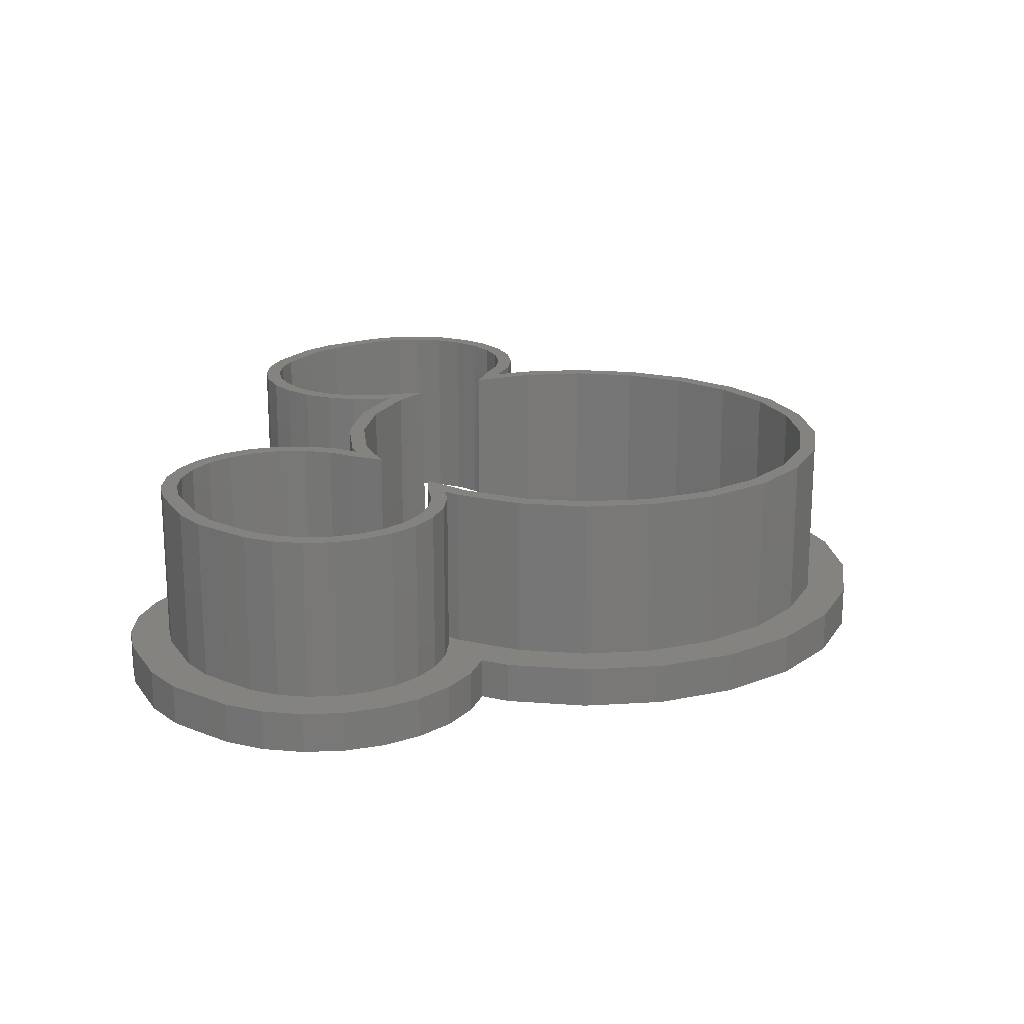
<metadata>
{"format":"stl","ext":"stl","renderer":"f3d","projection":"perspective","resolution":1024,"background":"white","views":[{"elev":19.2,"azim":98.1,"up":"+Z"}]}
</metadata>
<code>
# stl→obj: 433 verts, 865 faces
v -41.66 -12.65 21.25
v -40.89 -16.19 21.25
v -39.94 -9.709 21.25
v -40.95 -19.17 21.25
v -40.08 -13.32 21.25
v -38.58 -10.75 21.25
v -37.54 -7.287 21.25
v -36.48 -8.638 21.25
v -34.61 -5.544 21.25
v -33.93 -7.116 21.25
v -31.34 -4.59 21.25
v -31.07 -6.282 21.25
v -27.93 -4.485 21.25
v -28.09 -6.191 21.25
v -25.19 -6.848 21.25
v -24.89 -5.172 21.25
v -21.01 -7.374 21.25
v -24.17 -5.262 21.25
v -25.98 -2.108 21.25
v -27.79 12.17 21.25
v -27.82 4.913 21.25
v -26.12 5.129 21.25
v -24.39 -1.459 21.25
v -41.88 -22.66 21.25
v -42.58 -15.94 21.25
v -42.66 -19.34 21.25
v -40.31 -25.65 21.25
v -40.27 -22.06 21.25
v -36.04 -30.78 21.25
v -38.88 -24.7 21.25
v -34.86 -29.54 21.25
v -33.07 -33.05 21.25
v -32.22 -31.57 21.25
v -29.78 -34.42 21.25
v -29.14 -32.84 21.25
v -26.98 -35.53 21.25
v -26.54 -33.87 21.25
v -23.81 -35.98 21.25
v -23.77 -34.27 21.25
v -20.62 -35.68 21.25
v -20.98 -34.01 21.25
v -18.33 -33.1 21.25
v -17.59 -34.65 21.25
v -15.97 -31.61 21.25
v -14.89 -32.94 21.25
v -14.01 -29.6 21.25
v -12.66 -30.64 21.25
v -12.58 -27.2 21.25
v -11.02 -27.89 21.25
v -11.75 -24.53 21.25
v -11.56 -21.73 21.25
v -10.07 -24.84 21.25
v -10.92 -17.25 21.25
v -10.39 -18.49 21.25
v -9.853 -21.65 21.25
v 11.13 -25.85 21.25
v 10.84 -19.09 21.25
v 10.56 -22.48 21.25
v 11.74 -16.49 21.25
v 12.53 -28.95 21.25
v 12.27 -22.41 21.25
v 12.77 -25.34 21.25
v 14.67 -31.61 21.25
v 13.99 -28.06 21.25
v 15.86 -30.38 21.25
v 17.4 -33.65 21.25
v 18.24 -32.16 21.25
v 20.56 -34.94 21.25
v 21 -33.29 21.25
v 23.93 -35.4 21.25
v 23.95 -33.69 21.25
v 27.32 -35 21.25
v 26.91 -33.34 21.25
v 29.68 -32.26 21.25
v 30.46 -33.78 21.25
v 34.95 -28.81 21.25
v 36.04 -30.13 21.25
v 37.26 -26.41 21.25
v 38.64 -27.43 21.25
v 38.87 -23.5 21.25
v 40.37 -24.32 21.25
v 40.19 -21.03 21.25
v 40.9 -18.33 21.25
v 41.79 -21.66 21.25
v 40.96 -15.53 21.25
v 27.03 -4.933 21.25
v 24.49 -3.918 21.25
v 24.35 -5.734 21.25
v 26.74 -3.247 21.25
v 29.93 -3.071 21.25
v 29.83 -4.78 21.25
v 32.58 -5.281 21.25
v 33.08 -3.645 21.25
v 35.14 -6.41 21.25
v 36.01 -4.936 21.25
v 37.37 -8.105 21.25
v 38.56 -6.874 21.25
v 39.14 -10.27 21.25
v 40.58 -9.352 21.25
v 40.36 -12.79 21.25
v 41.98 -12.23 21.25
v 42.59 -18.56 21.25
v 42.66 -15.36 21.25
v 23.83 -1.68 21.25
v 21.09 -6.381 21.25
v 25.62 4.892 21.25
v 25.41 -2.344 21.25
v 27.32 4.66 21.25
v 25.65 11.7 21.25
v -26.09 11.94 21.25
v -25.88 19.18 21.25
v -24.3 18.51 21.25
v -22.22 25.45 21.25
v -20.86 24.4 21.25
v -17.06 30.56 21.25
v -16.02 29.19 21.25
v -10.76 34.16 21.25
v -10.11 32.57 21.25
v -3.738 36 21.25
v -3.522 34.3 21.25
v 3.522 35.97 21.25
v 3.29 34.27 21.25
v 9.862 32.48 21.25
v 10.53 34.06 21.25
v 15.75 29.05 21.25
v 16.8 30.4 21.25
v 20.54 24.21 21.25
v 21.91 25.24 21.25
v 23.92 18.29 21.25
v 25.51 18.94 21.25
v 27.35 11.92 21.25
v -13.13 -16.4 21.25
v -10.33 -15.65 21.25
v -14.07 -13.47 21.25
v -12.03 -18.97 21.25
v -3.991 -19.14 21.25
v -3.759 -17.44 21.25
v 3.269 -19.17 21.25
v 3.053 -17.47 21.25
v 9.641 -15.74 21.25
v 10.29 -17.32 21.25
v 14.37 -13.04 21.25
v 12.51 -19.44 21.25
v 13.5 -16.63 21.25
v -27.82 4.913 4.25
v -27.79 12.17 4.25
v -26.41 -0.4724 4.25
v -26.34 -0.7058 4.25
v -25.98 -2.108 4.25
v -24.17 -5.262 4.25
v -24.89 -5.172 4.25
v -27.93 -4.485 4.25
v -31.34 -4.59 4.25
v -34.61 -5.544 4.25
v -37.54 -7.287 4.25
v -39.94 -9.709 4.25
v -41.66 -12.65 4.25
v -42.58 -15.94 4.25
v -42.66 -19.34 4.25
v 26.74 -3.247 4.25
v 24.49 -3.918 4.25
v 25.41 -2.344 4.25
v 27.32 4.66 4.25
v 26.34 1.07 4.25
v 26.32 0.9862 4.25
v 27.35 11.92 4.25
v 25.51 18.94 4.25
v 21.91 25.24 4.25
v 16.8 30.4 4.25
v 10.53 34.06 4.25
v 3.522 35.97 4.25
v -3.738 36 4.25
v -10.76 34.16 4.25
v -17.06 30.56 4.25
v -22.22 25.45 4.25
v -25.88 19.18 4.25
v -41.88 -22.66 4.25
v -40.31 -25.65 4.25
v -36.04 -30.78 4.25
v -33.07 -33.05 4.25
v -29.78 -34.42 4.25
v -26.98 -35.53 4.25
v -23.81 -35.98 4.25
v -20.62 -35.68 4.25
v -17.59 -34.65 4.25
v -14.89 -32.94 4.25
v -12.66 -30.64 4.25
v -11.02 -27.89 4.25
v -10.07 -24.84 4.25
v -9.853 -21.65 4.25
v -10.39 -18.49 4.25
v -10.92 -17.25 4.25
v -3.991 -19.14 4.25
v -6.065 -18.57 4.25
v -5.69 -18.67 4.25
v 3.269 -19.17 4.25
v 10.29 -17.32 4.25
v 6.614 -18.29 4.25
v 6.64 -18.28 4.25
v 11.74 -16.49 4.25
v 10.84 -19.09 4.25
v 30.46 -33.78 4.25
v 36.04 -30.13 4.25
v 38.64 -27.43 4.25
v 40.37 -24.32 4.25
v 41.79 -21.66 4.25
v 42.59 -18.56 4.25
v 42.66 -15.36 4.25
v 41.98 -12.23 4.25
v 40.58 -9.352 4.25
v 38.56 -6.874 4.25
v 36.01 -4.936 4.25
v 33.08 -3.645 4.25
v 29.93 -3.071 4.25
v 29.9 -3.073 4.25
v 29.61 -3.089 4.25
v -24.39 -1.459 0
v -21.01 -7.374 0
v -26.12 5.129 0
v -24.54 -0.8952 0
v -24.53 -0.9345 0
v -26.09 11.94 0
v -24.3 18.51 0
v -20.86 24.4 0
v -16.02 29.19 0
v -10.11 32.57 0
v -3.522 34.3 0
v 3.29 34.27 0
v 9.862 32.48 0
v 15.75 29.05 0
v 20.54 24.21 0
v 23.92 18.29 0
v 25.65 11.7 0
v 25.62 4.892 0
v 23.83 -1.68 0
v 21.09 -6.381 0
v 24.35 -5.734 0
v 27.03 -4.933 0
v 29.83 -4.78 0
v 32.58 -5.281 0
v 35.14 -6.41 0
v 37.37 -8.105 0
v 39.14 -10.27 0
v 40.36 -12.79 0
v 40.96 -15.53 0
v 40.9 -18.33 0
v 40.19 -21.03 0
v 38.87 -23.5 0
v 37.26 -26.41 0
v 34.95 -28.81 0
v 29.68 -32.26 0
v 26.91 -33.34 0
v 23.95 -33.69 0
v 21 -33.29 0
v 18.24 -32.16 0
v 15.86 -30.38 0
v 13.99 -28.06 0
v 12.77 -25.34 0
v 12.27 -22.41 0
v 12.51 -19.44 0
v 13.5 -16.63 0
v 14.37 -13.04 0
v 9.641 -15.74 0
v 3.053 -17.47 0
v -3.759 -17.44 0
v -10.33 -15.65 0
v -14.07 -13.47 0
v -13.13 -16.4 0
v -12.03 -18.97 0
v -11.56 -21.73 0
v -11.75 -24.53 0
v -12.58 -27.2 0
v -14.01 -29.6 0
v -15.97 -31.61 0
v -18.33 -33.1 0
v -20.98 -34.01 0
v -23.77 -34.27 0
v -26.54 -33.87 0
v -29.14 -32.84 0
v -32.22 -31.57 0
v -34.86 -29.54 0
v -38.88 -24.7 0
v -40.27 -22.06 0
v -40.95 -19.17 0
v -40.89 -16.19 0
v -40.08 -13.32 0
v -38.58 -10.75 0
v -36.48 -8.638 0
v -33.93 -7.116 0
v -31.07 -6.282 0
v -28.09 -6.191 0
v -25.19 -6.848 0
v -9.26 -33.25 4.25
v -7.109 -29.64 4.25
v -5.86 -25.62 4.25
v -5.701 -23.25 4.25
v -3.677 -23.39 4.25
v 3.809 -23.42 4.25
v 4.924 -23.13 4.25
v 6.292 -22.77 4.25
v 6.563 -24.35 4.25
v 7.036 -27.1 4.25
v 8.881 -31.19 4.25
v 10.56 -22.48 4.25
v 11.69 -34.69 4.25
v 11.13 -25.85 4.25
v 12.53 -28.95 4.25
v 15.29 -37.38 4.25
v 14.67 -31.61 4.25
v 17.4 -33.65 4.25
v 19.45 -39.08 4.25
v 20.56 -34.94 4.25
v 23.9 -39.69 4.25
v 23.93 -35.4 4.25
v 28.36 -39.16 4.25
v 27.32 -35 4.25
v 32.42 -37.58 4.25
v 38.77 -33.42 4.25
v 42.09 -29.98 4.25
v 44.1 -26.35 4.25
v 30.75 1.099 4.25
v 32.19 0.8384 4.25
v 34.34 0.4466 4.25
v 38.18 -1.25 4.25
v 41.53 -3.795 4.25
v 44.19 -7.051 4.25
v 45.77 -23.22 4.25
v 46.02 -10.84 4.25
v 46.83 -19.15 4.25
v 46.92 -14.94 4.25
v 29.47 20.56 4.25
v 31.61 12.46 4.25
v 31.14 2.501 4.25
v 31.57 4.081 4.25
v -43.34 -7.101 4.25
v -40.18 -3.911 4.25
v -36.32 -1.615 4.25
v -32.01 -0.3583 4.25
v -31.87 -0.3542 4.25
v -30.84 -0.3226 4.25
v -29.83 20.84 4.25
v -25.61 28.07 4.25
v -19.66 33.97 4.25
v -12.38 38.13 4.25
v -4.278 40.26 4.25
v 4.101 40.22 4.25
v 12.18 38.01 4.25
v 19.42 33.79 4.25
v 25.32 27.84 4.25
v 10.59 -22.05 4.25
v 10.63 -21.63 4.25
v -45.89 -24.16 4.25
v -46.82 -15.3 4.25
v -46.92 -19.79 4.25
v -45.6 -10.98 4.25
v -43.86 -28.02 4.25
v -39.01 -33.86 4.25
v -35.22 -36.77 4.25
v -31.37 -38.36 4.25
v -28.08 -39.66 4.25
v -23.91 -40.26 4.25
v -19.73 -39.87 4.25
v -15.75 -38.51 4.25
v -12.19 -36.26 4.25
v -30.89 -0.1341 4.25
v -32.04 12.75 4.25
v -32.08 4.373 4.25
v 6.647 -18.2 4.25
v -46.82 -15.3 0
v -45.89 -24.16 0
v -46.92 -19.79 0
v -45.6 -10.98 0
v -43.86 -28.02 0
v -43.34 -7.101 0
v -39.01 -33.86 0
v -35.22 -36.77 0
v -31.37 -38.36 0
v -28.08 -39.66 0
v -23.91 -40.26 0
v -19.73 -39.87 0
v -15.75 -38.51 0
v -12.19 -36.26 0
v -9.26 -33.25 0
v -5.701 -23.25 0
v -7.109 -29.64 0
v -5.86 -25.62 0
v -3.677 -23.39 0
v 3.809 -23.42 0
v 4.924 -23.13 0
v 6.292 -22.77 0
v 6.563 -24.35 0
v 7.036 -27.1 0
v 8.881 -31.19 0
v 11.69 -34.69 0
v 30.75 1.099 0
v 32.19 0.8384 0
v 34.34 0.4466 0
v 38.18 -1.25 0
v 41.53 -3.795 0
v 15.29 -37.38 0
v 19.45 -39.08 0
v 23.9 -39.69 0
v 28.36 -39.16 0
v 32.42 -37.58 0
v 38.77 -33.42 0
v 42.09 -29.98 0
v 44.19 -7.051 0
v 44.1 -26.35 0
v 45.77 -23.22 0
v 46.02 -10.84 0
v 46.83 -19.15 0
v 46.92 -14.94 0
v -40.18 -3.911 0
v -36.32 -1.615 0
v -32.01 -0.3583 0
v -31.87 -0.3542 0
v -30.84 -0.3226 0
v -29.83 20.84 0
v -25.61 28.07 0
v -19.66 33.97 0
v -12.38 38.13 0
v -4.278 40.26 0
v 4.101 40.22 0
v 12.18 38.01 0
v 19.42 33.79 0
v 25.32 27.84 0
v 29.47 20.56 0
v 31.61 12.46 0
v 31.14 2.501 0
v 31.57 4.081 0
v -32.04 12.75 0
v -30.89 -0.1341 0
v -32.08 4.373 0
f 1 2 3
f 2 1 4
f 3 2 5
f 3 5 6
f 3 6 7
f 7 6 8
f 7 8 9
f 9 8 10
f 9 10 11
f 11 10 12
f 11 12 13
f 13 12 14
f 13 14 15
f 13 15 16
f 16 15 17
f 16 17 18
f 19 20 21
f 20 19 22
f 22 19 23
f 23 19 18
f 23 18 17
f 24 25 26
f 25 24 1
f 1 24 27
f 1 27 4
f 4 27 28
f 28 27 29
f 28 29 30
f 30 29 31
f 31 29 32
f 31 32 33
f 33 32 34
f 33 34 35
f 35 34 36
f 35 36 37
f 37 36 38
f 37 38 39
f 39 38 40
f 39 40 41
f 41 40 42
f 42 40 43
f 42 43 44
f 44 43 45
f 44 45 46
f 46 45 47
f 46 47 48
f 48 47 49
f 48 49 50
f 50 49 51
f 52 53 49
f 53 52 54
f 54 52 55
f 56 57 58
f 57 56 59
f 59 56 60
f 59 60 61
f 61 60 62
f 62 60 63
f 62 63 64
f 64 63 65
f 65 63 66
f 65 66 67
f 67 66 68
f 67 68 69
f 69 68 70
f 69 70 71
f 71 70 72
f 71 72 73
f 73 72 74
f 74 72 75
f 74 75 76
f 76 75 77
f 76 77 78
f 78 77 79
f 78 79 80
f 80 79 81
f 80 81 82
f 82 81 83
f 83 81 84
f 83 84 85
f 86 87 88
f 87 86 89
f 89 86 90
f 90 86 91
f 90 91 92
f 90 92 93
f 93 92 94
f 93 94 95
f 95 94 96
f 95 96 97
f 97 96 98
f 97 98 99
f 99 98 100
f 99 100 85
f 99 85 101
f 101 85 84
f 101 84 102
f 101 102 103
f 88 104 105
f 104 88 87
f 104 87 106
f 106 87 107
f 106 107 108
f 106 108 109
f 20 110 111
f 110 20 22
f 111 110 112
f 111 112 113
f 113 112 114
f 113 114 115
f 115 114 116
f 115 116 117
f 117 116 118
f 117 118 119
f 119 118 120
f 119 120 121
f 121 120 122
f 121 122 123
f 121 123 124
f 124 123 125
f 124 125 126
f 126 125 127
f 126 127 128
f 128 127 129
f 128 129 130
f 130 129 109
f 130 109 131
f 131 109 108
f 132 133 134
f 133 132 135
f 133 135 53
f 53 135 51
f 53 51 49
f 133 53 136
f 133 136 137
f 137 136 138
f 137 138 139
f 139 138 140
f 140 138 141
f 140 141 142
f 142 141 59
f 142 59 143
f 143 59 61
f 142 143 144
f 145 20 146
f 20 145 21
f 147 21 145
f 21 147 19
f 19 147 148
f 19 148 149
f 150 19 149
f 19 150 18
f 150 16 18
f 16 150 151
f 151 13 16
f 13 151 152
f 152 11 13
f 11 152 153
f 153 9 11
f 9 153 154
f 154 7 9
f 7 154 155
f 156 7 155
f 7 156 3
f 157 3 156
f 3 157 1
f 158 1 157
f 1 158 25
f 159 25 158
f 25 159 26
f 160 87 89
f 87 160 161
f 87 162 107
f 162 87 161
f 107 163 108
f 163 107 164
f 164 107 165
f 165 107 162
f 108 166 131
f 166 108 163
f 131 167 130
f 167 131 166
f 130 168 128
f 168 130 167
f 128 169 126
f 169 128 168
f 169 124 126
f 124 169 170
f 170 121 124
f 121 170 171
f 171 119 121
f 119 171 172
f 172 117 119
f 117 172 173
f 173 115 117
f 115 173 174
f 174 113 115
f 113 174 175
f 176 113 175
f 113 176 111
f 146 111 176
f 111 146 20
f 177 26 159
f 26 177 24
f 178 24 177
f 24 178 27
f 179 27 178
f 27 179 29
f 179 32 29
f 32 179 180
f 180 34 32
f 34 180 181
f 181 36 34
f 36 181 182
f 182 38 36
f 38 182 183
f 183 40 38
f 40 183 184
f 184 43 40
f 43 184 185
f 185 45 43
f 45 185 186
f 45 187 47
f 187 45 186
f 47 188 49
f 188 47 187
f 49 189 52
f 189 49 188
f 52 190 55
f 190 52 189
f 55 191 54
f 191 55 190
f 54 192 53
f 192 54 191
f 192 136 53
f 136 192 193
f 193 192 194
f 193 194 195
f 193 138 136
f 138 193 196
f 196 141 138
f 141 196 197
f 197 196 198
f 197 198 199
f 197 59 141
f 59 197 200
f 201 59 200
f 59 201 57
f 202 77 75
f 77 202 203
f 77 204 79
f 204 77 203
f 79 205 81
f 205 79 204
f 81 206 84
f 206 81 205
f 84 207 102
f 207 84 206
f 102 208 103
f 208 102 207
f 103 209 101
f 209 103 208
f 101 210 99
f 210 101 209
f 99 211 97
f 211 99 210
f 211 95 97
f 95 211 212
f 212 93 95
f 93 212 213
f 213 90 93
f 90 213 214
f 214 89 90
f 89 214 160
f 160 214 215
f 160 215 216
f 17 217 23
f 217 17 218
f 23 219 22
f 219 23 220
f 220 23 221
f 221 23 217
f 22 222 110
f 222 22 219
f 110 223 112
f 223 110 222
f 112 224 114
f 224 112 223
f 224 116 114
f 116 224 225
f 225 118 116
f 118 225 226
f 226 120 118
f 120 226 227
f 227 122 120
f 122 227 228
f 228 123 122
f 123 228 229
f 229 125 123
f 125 229 230
f 231 125 230
f 125 231 127
f 232 127 231
f 127 232 129
f 233 129 232
f 129 233 109
f 234 109 233
f 109 234 106
f 235 106 234
f 106 235 104
f 236 104 235
f 104 236 105
f 236 88 105
f 88 236 237
f 237 86 88
f 86 237 238
f 238 91 86
f 91 238 239
f 239 92 91
f 92 239 240
f 240 94 92
f 94 240 241
f 241 96 94
f 96 241 242
f 243 96 242
f 96 243 98
f 244 98 243
f 98 244 100
f 245 100 244
f 100 245 85
f 246 85 245
f 85 246 83
f 247 83 246
f 83 247 82
f 248 82 247
f 82 248 80
f 249 80 248
f 80 249 78
f 250 78 249
f 78 250 76
f 250 74 76
f 74 250 251
f 251 73 74
f 73 251 252
f 252 71 73
f 71 252 253
f 253 69 71
f 69 253 254
f 254 67 69
f 67 254 255
f 255 65 67
f 65 255 256
f 65 257 64
f 257 65 256
f 64 258 62
f 258 64 257
f 62 259 61
f 259 62 258
f 61 260 143
f 260 61 259
f 143 261 144
f 261 143 260
f 144 262 142
f 262 144 261
f 262 140 142
f 140 262 263
f 263 139 140
f 139 263 264
f 264 137 139
f 137 264 265
f 265 133 137
f 133 265 266
f 266 134 133
f 134 266 267
f 268 134 267
f 134 268 132
f 269 132 268
f 132 269 135
f 270 135 269
f 135 270 51
f 271 51 270
f 51 271 50
f 272 50 271
f 50 272 48
f 273 48 272
f 48 273 46
f 274 46 273
f 46 274 44
f 274 42 44
f 42 274 275
f 275 41 42
f 41 275 276
f 276 39 41
f 39 276 277
f 277 37 39
f 37 277 278
f 278 35 37
f 35 278 279
f 279 33 35
f 33 279 280
f 280 31 33
f 31 280 281
f 31 282 30
f 282 31 281
f 30 283 28
f 283 30 282
f 28 284 4
f 284 28 283
f 4 285 2
f 285 4 284
f 2 286 5
f 286 2 285
f 5 287 6
f 287 5 286
f 6 288 8
f 288 6 287
f 288 10 8
f 10 288 289
f 289 12 10
f 12 289 290
f 290 14 12
f 14 290 291
f 291 15 14
f 15 291 292
f 292 17 15
f 17 292 218
f 191 194 192
f 194 191 190
f 194 190 293
f 194 293 294
f 194 294 295
f 194 295 195
f 195 295 296
f 195 296 297
f 195 297 193
f 193 297 196
f 196 297 298
f 196 298 198
f 198 298 299
f 198 299 300
f 198 300 301
f 198 301 302
f 198 302 199
f 199 302 197
f 197 302 303
f 197 303 304
f 304 303 305
f 304 305 306
f 306 305 307
f 307 305 308
f 307 308 309
f 309 308 310
f 310 308 311
f 310 311 312
f 312 311 313
f 312 313 314
f 314 313 315
f 314 315 316
f 316 315 202
f 202 315 317
f 202 317 203
f 203 317 318
f 203 318 204
f 204 318 205
f 205 318 319
f 205 319 206
f 206 319 207
f 207 319 320
f 207 320 208
f 213 321 214
f 321 213 322
f 322 213 323
f 323 213 212
f 323 212 324
f 324 212 211
f 324 211 325
f 325 211 210
f 325 210 209
f 325 209 326
f 326 209 208
f 326 208 320
f 326 320 327
f 326 327 328
f 328 327 329
f 328 329 330
f 160 162 161
f 162 160 165
f 165 160 164
f 164 160 163
f 163 160 216
f 163 216 166
f 166 216 331
f 331 216 332
f 332 216 215
f 332 215 214
f 332 214 321
f 332 321 333
f 332 333 334
f 335 158 336
f 158 335 159
f 336 158 157
f 336 157 156
f 336 156 337
f 337 156 155
f 337 155 154
f 337 154 338
f 338 154 153
f 338 153 339
f 339 153 340
f 340 153 152
f 340 152 341
f 341 152 146
f 341 146 342
f 146 152 145
f 342 146 176
f 342 176 175
f 342 175 343
f 343 175 174
f 343 174 344
f 344 174 173
f 344 173 345
f 345 173 172
f 345 172 346
f 346 172 171
f 346 171 170
f 346 170 347
f 347 170 169
f 347 169 348
f 348 169 168
f 348 168 349
f 349 168 167
f 349 167 331
f 331 167 166
f 197 201 200
f 201 197 350
f 350 197 304
f 201 350 351
f 152 148 145
f 148 152 149
f 149 152 151
f 145 148 147
f 149 151 150
f 352 353 354
f 353 352 355
f 355 352 356
f 355 356 335
f 335 356 159
f 159 356 177
f 177 356 357
f 177 357 178
f 178 357 179
f 179 357 358
f 179 358 180
f 180 358 359
f 180 359 181
f 181 359 360
f 181 360 182
f 182 360 361
f 182 361 183
f 183 361 362
f 183 362 184
f 184 362 185
f 185 362 363
f 185 363 186
f 186 363 364
f 186 364 187
f 187 364 188
f 188 364 293
f 188 293 189
f 189 293 190
f 365 366 367
f 366 365 341
f 341 365 340
f 368 199 198
f 351 57 201
f 57 351 58
f 58 351 350
f 58 350 304
f 306 58 304
f 58 306 56
f 307 56 306
f 56 307 60
f 309 60 307
f 60 309 63
f 309 66 63
f 66 309 310
f 310 68 66
f 68 310 312
f 312 70 68
f 70 312 314
f 314 72 70
f 72 314 316
f 316 75 72
f 75 316 202
f 369 370 371
f 370 369 372
f 370 372 373
f 373 372 374
f 373 374 375
f 375 374 284
f 375 284 283
f 375 283 282
f 375 282 376
f 376 282 281
f 376 281 377
f 377 281 280
f 377 280 279
f 377 279 378
f 378 279 278
f 378 278 379
f 379 278 277
f 379 277 380
f 380 277 276
f 380 276 275
f 380 275 381
f 381 275 274
f 381 274 273
f 381 273 382
f 382 273 272
f 382 272 271
f 382 271 383
f 383 271 270
f 383 270 266
f 383 266 265
f 383 265 384
f 383 384 385
f 385 384 386
f 384 265 387
f 387 265 264
f 387 264 388
f 388 264 263
f 388 263 389
f 389 263 390
f 390 263 391
f 391 263 392
f 392 263 393
f 393 263 394
f 394 263 259
f 259 263 260
f 260 263 262
f 260 262 261
f 395 240 239
f 240 395 396
f 240 396 397
f 240 397 241
f 241 397 398
f 241 398 242
f 242 398 243
f 243 398 399
f 243 399 244
f 244 399 245
f 394 258 400
f 258 394 259
f 400 258 257
f 400 257 256
f 400 256 401
f 401 256 255
f 401 255 254
f 401 254 402
f 402 254 253
f 402 253 403
f 403 253 252
f 403 252 251
f 403 251 404
f 404 251 250
f 404 250 405
f 405 250 249
f 405 249 248
f 405 248 406
f 406 248 247
f 406 247 246
f 406 246 245
f 406 245 399
f 406 399 407
f 406 407 408
f 408 407 409
f 409 407 410
f 409 410 411
f 411 410 412
f 374 285 284
f 285 374 413
f 285 413 286
f 286 413 414
f 286 414 287
f 287 414 288
f 288 414 289
f 289 414 415
f 289 415 290
f 290 415 416
f 290 416 417
f 290 417 291
f 291 417 418
f 291 418 419
f 291 419 222
f 291 222 219
f 222 419 223
f 223 419 420
f 223 420 224
f 224 420 225
f 225 420 421
f 225 421 226
f 226 421 422
f 226 422 227
f 227 422 423
f 227 423 228
f 228 423 229
f 229 423 424
f 229 424 230
f 230 424 425
f 230 425 231
f 231 425 426
f 231 426 232
f 232 426 233
f 233 426 427
f 233 427 238
f 238 427 239
f 239 427 428
f 239 428 395
f 395 428 429
f 429 428 430
f 235 237 236
f 237 235 234
f 237 234 238
f 238 234 233
f 431 432 433
f 432 431 418
f 432 418 417
f 219 292 291
f 292 219 220
f 292 220 221
f 292 221 217
f 292 217 218
f 266 268 267
f 268 266 269
f 269 266 270
f 396 321 322
f 321 396 395
f 397 322 323
f 322 397 396
f 398 323 324
f 323 398 397
f 399 324 325
f 324 399 398
f 326 399 325
f 399 326 407
f 328 407 326
f 407 328 410
f 330 410 328
f 410 330 412
f 329 412 330
f 412 329 411
f 327 411 329
f 411 327 409
f 320 409 327
f 409 320 408
f 319 408 320
f 408 319 406
f 318 406 319
f 406 318 405
f 404 318 317
f 318 404 405
f 403 317 315
f 317 403 404
f 402 315 313
f 315 402 403
f 401 313 311
f 313 401 402
f 400 311 308
f 311 400 401
f 394 308 305
f 308 394 400
f 394 303 393
f 303 394 305
f 393 302 392
f 302 393 303
f 392 301 391
f 301 392 302
f 391 300 390
f 300 391 301
f 389 300 299
f 300 389 390
f 388 299 298
f 299 388 389
f 387 298 297
f 298 387 388
f 384 297 296
f 297 384 387
f 295 384 296
f 384 295 386
f 294 386 295
f 386 294 385
f 293 385 294
f 385 293 383
f 364 383 293
f 383 364 382
f 381 364 363
f 364 381 382
f 380 363 362
f 363 380 381
f 379 362 361
f 362 379 380
f 378 361 360
f 361 378 379
f 377 360 359
f 360 377 378
f 376 359 358
f 359 376 377
f 375 358 357
f 358 375 376
f 375 356 373
f 356 375 357
f 373 352 370
f 352 373 356
f 370 354 371
f 354 370 352
f 371 353 369
f 353 371 354
f 369 355 372
f 355 369 353
f 372 335 374
f 335 372 355
f 374 336 413
f 336 374 335
f 414 336 337
f 336 414 413
f 415 337 338
f 337 415 414
f 416 338 339
f 338 416 415
f 417 339 340
f 339 417 416
f 417 365 432
f 365 417 340
f 432 367 433
f 367 432 365
f 433 366 431
f 366 433 367
f 431 341 418
f 341 431 366
f 418 342 419
f 342 418 341
f 420 342 343
f 342 420 419
f 421 343 344
f 343 421 420
f 422 344 345
f 344 422 421
f 423 345 346
f 345 423 422
f 424 346 347
f 346 424 423
f 425 347 348
f 347 425 424
f 349 425 348
f 425 349 426
f 331 426 349
f 426 331 427
f 332 427 331
f 427 332 428
f 334 428 332
f 428 334 430
f 333 430 334
f 430 333 429
f 321 429 333
f 429 321 395

</code>
